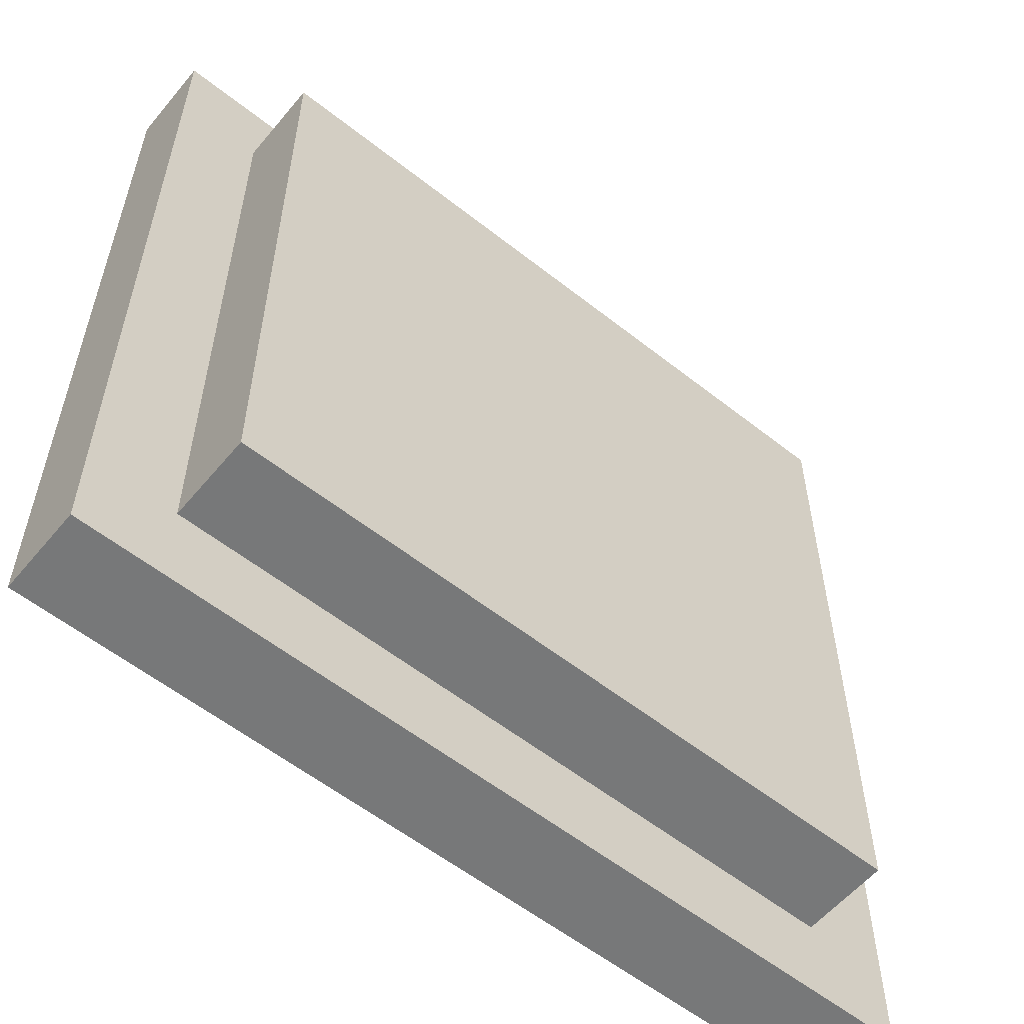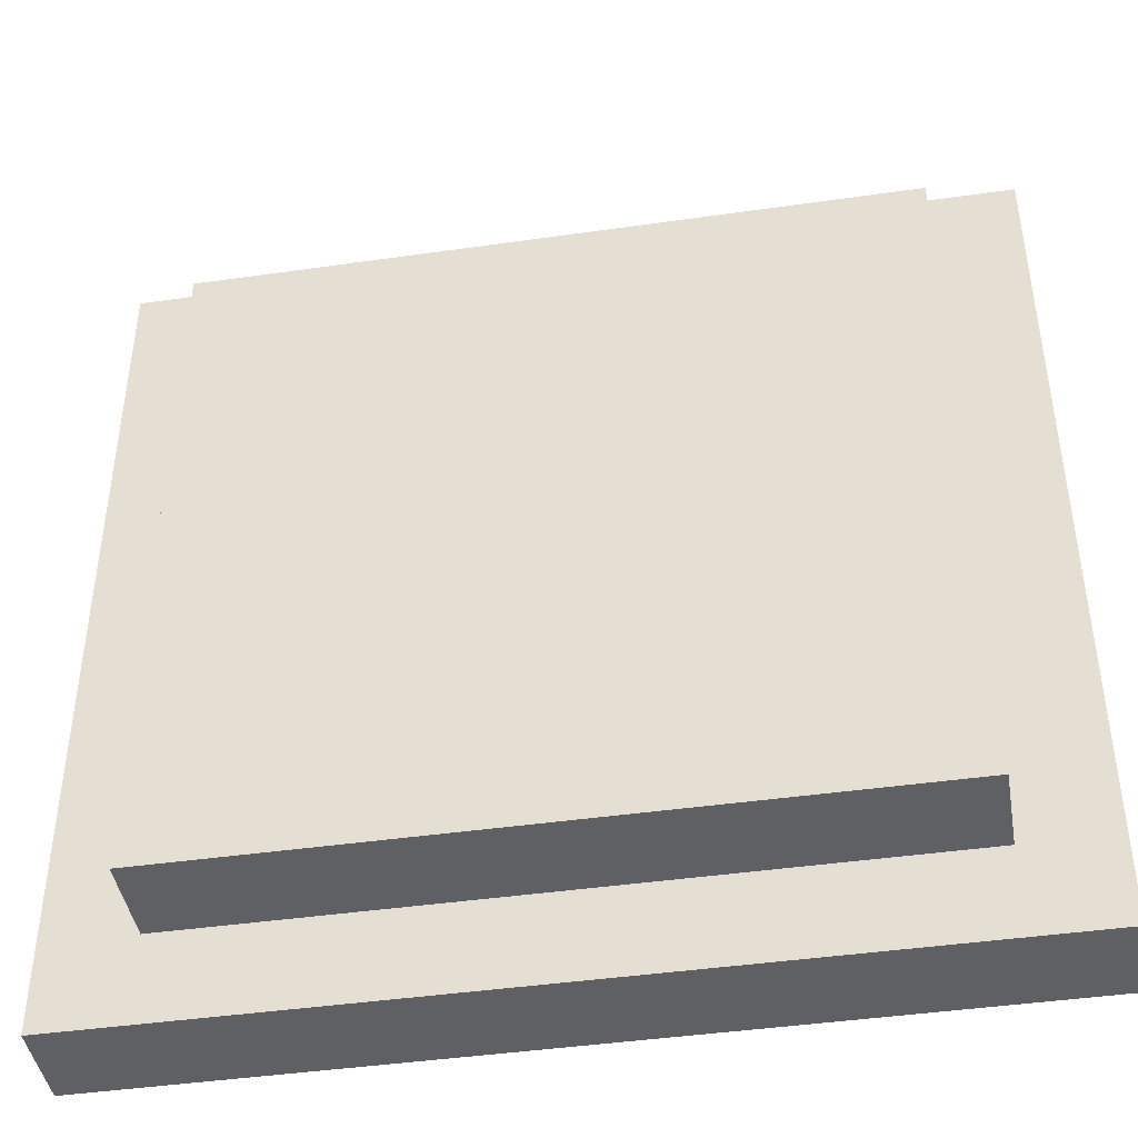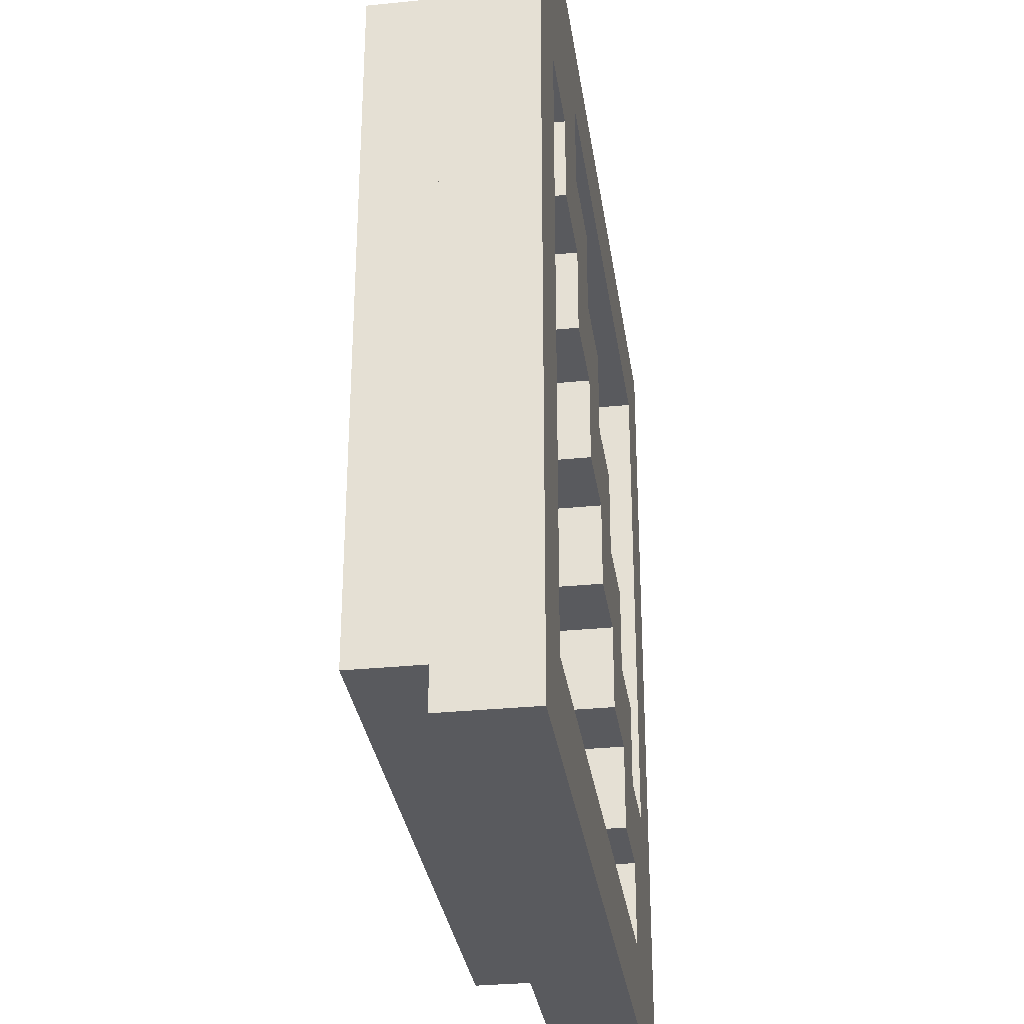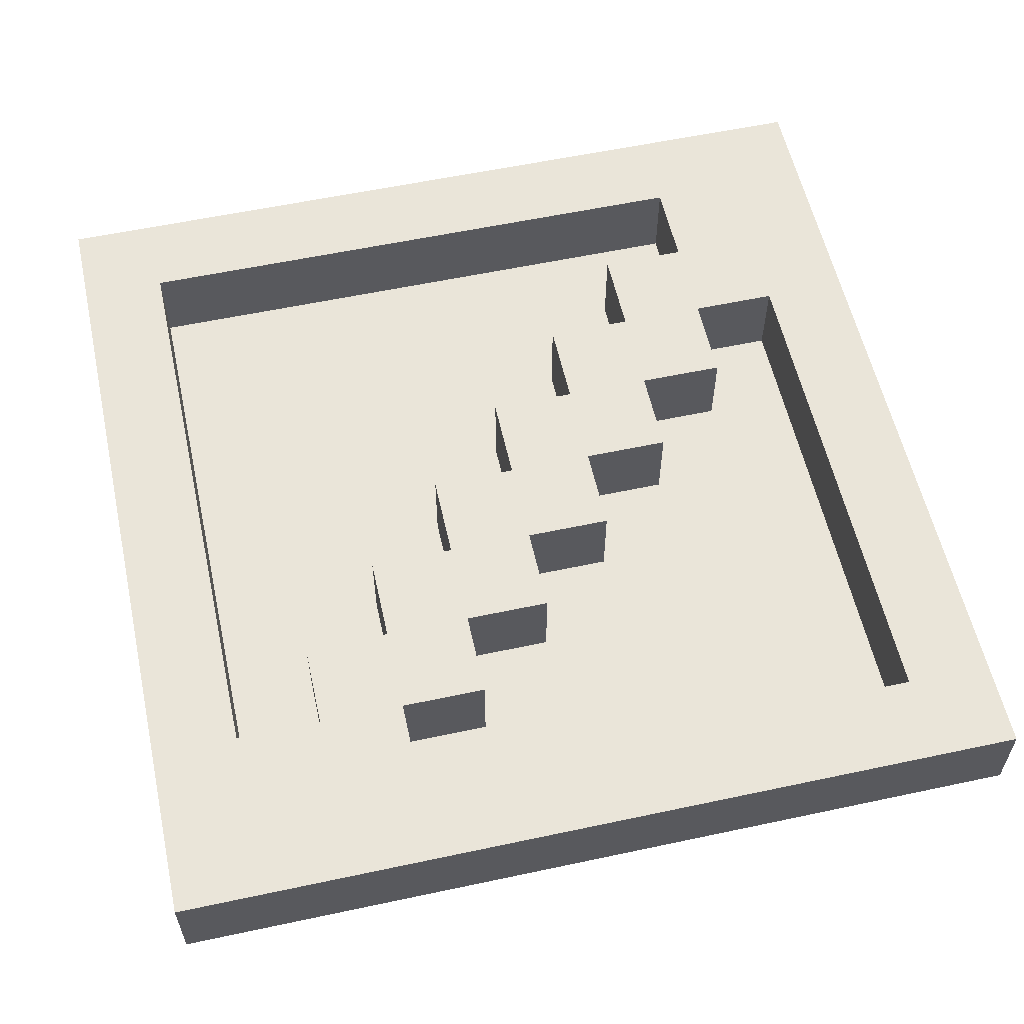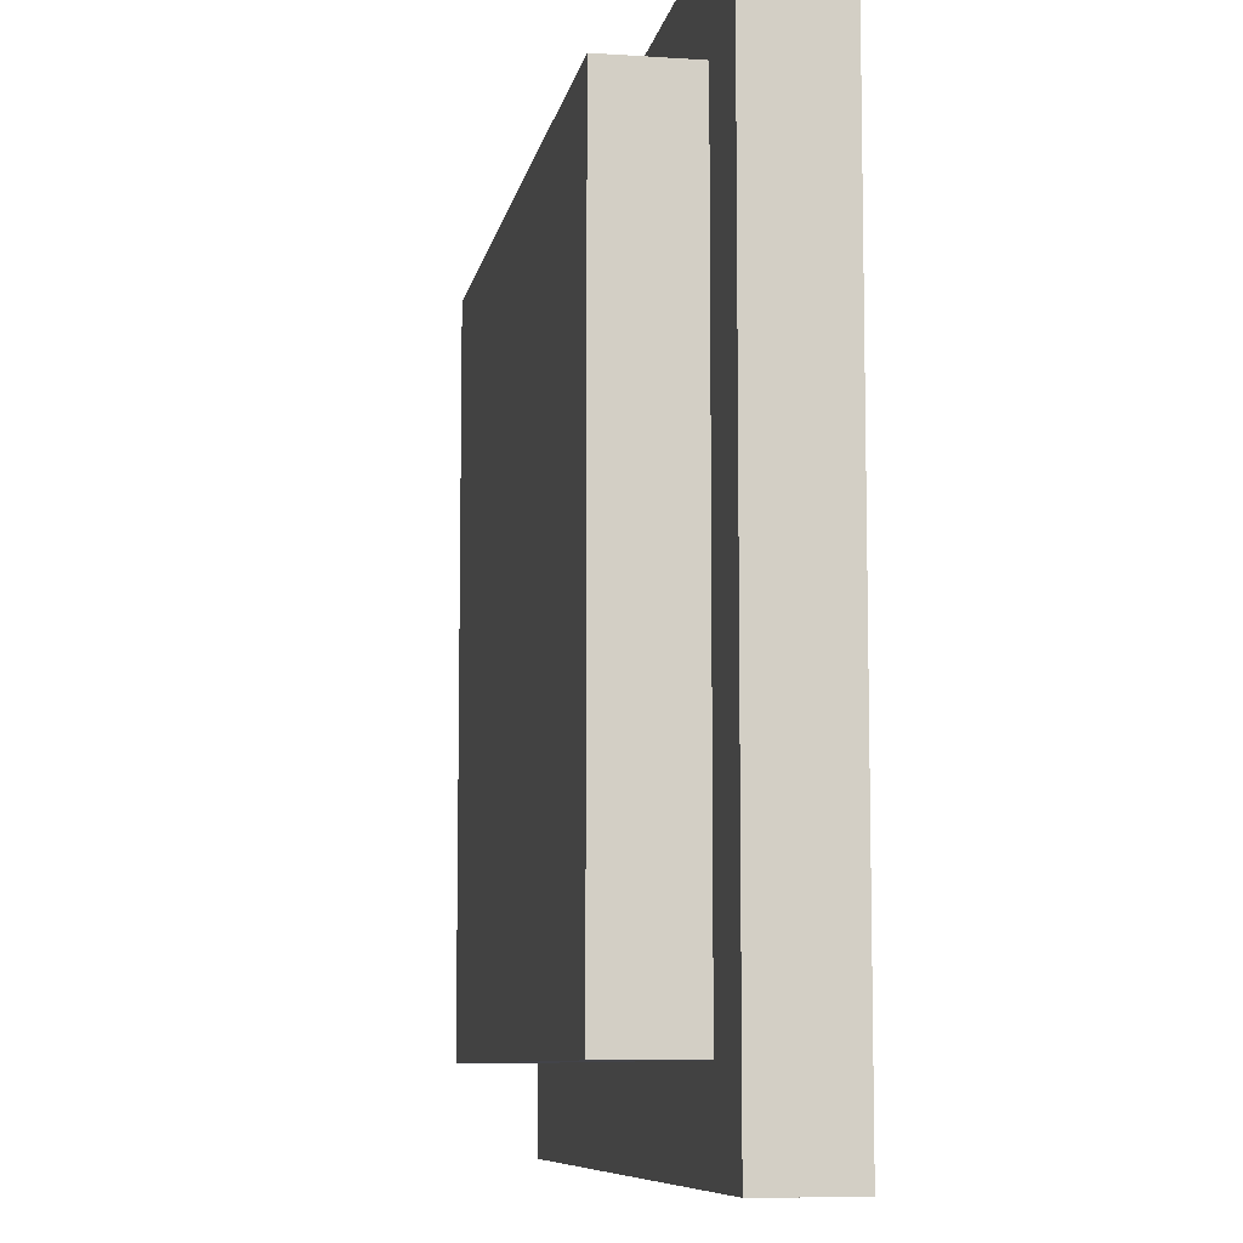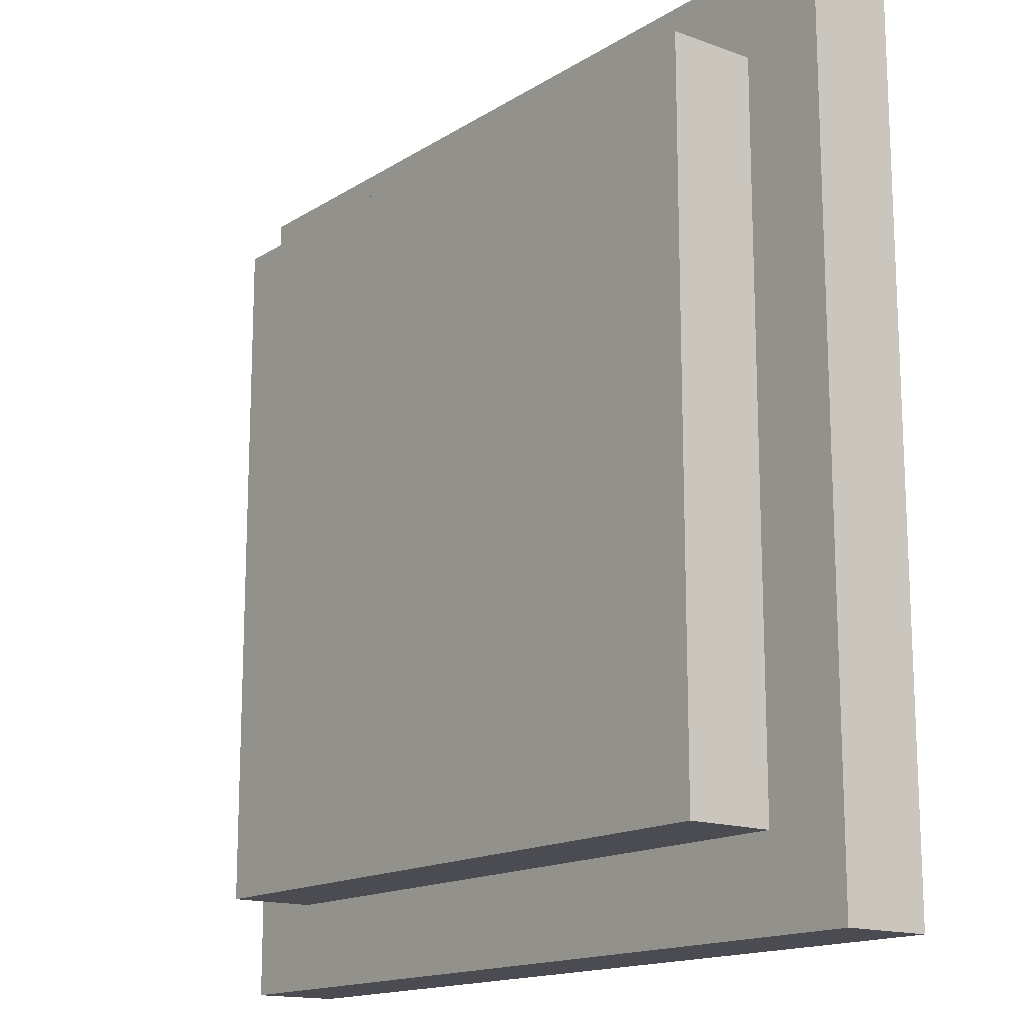
<metadata>
{"format":"obj","ext":"obj","renderer":"f3d","projection":"perspective","resolution":1024,"background":"white","views":[{"elev":-57.4,"azim":140.6,"up":"+Y"},{"elev":-43.5,"azim":-170.4,"up":"+Y"},{"elev":-31.4,"azim":-81.9,"up":"+Y"},{"elev":57.8,"azim":77.5,"up":"+Z"},{"elev":-8.5,"azim":-100.2,"up":"+Y"},{"elev":-15.4,"azim":-127.6,"up":"+Y"}]}
</metadata>
<code>
g crateboxpart.004
v -0.005 0.01 0.005
v -0.005 0 0.005
v -0.005 0 0.004
v -0.005 0.01 0.004
v -0.004 0.009 0.004
v -0.004 0.001 0.004
v -0.004 0.001 0.003
v -0.004 0.009 0.003
v -0.003 0.008 0.005
v -0.003 0.007 0.005
v -0.003 0.007 0.004
v -0.003 0.008 0.004
v -0.002 0.007 0.005
v -0.002 0.006 0.005
v -0.002 0.006 0.004
v -0.002 0.007 0.004
v -0.001 0.006 0.005
v -0.001 0.005 0.005
v -0.001 0.005 0.004
v -0.001 0.006 0.004
v 0 0.005 0.005
v 0 0.004 0.005
v 0 0.004 0.004
v 0 0.005 0.004
v 0.001 0.004 0.005
v 0.001 0.003 0.005
v 0.001 0.003 0.004
v 0.001 0.004 0.004
v 0.002 0.003 0.005
v 0.002 0.002 0.005
v 0.002 0.002 0.004
v 0.002 0.003 0.004
v 0.003 0.002 0.005
v 0.003 0.001 0.005
v 0.003 0.001 0.004
v 0.003 0.002 0.004
v 0.004 0.009 0.005
v 0.004 0.003 0.005
v 0.004 0.003 0.004
v 0.004 0.009 0.004
v -0.004 0.001 0.005
v -0.004 0.008 0.005
v -0.004 0.001 0.004
v -0.004 0.008 0.004
v -0.002 0.008 0.005
v -0.002 0.009 0.005
v -0.002 0.008 0.004
v -0.002 0.009 0.004
v -0.001 0.007 0.005
v -0.001 0.008 0.005
v -0.001 0.007 0.004
v -0.001 0.008 0.004
v 0 0.006 0.005
v 0 0.007 0.005
v 0 0.006 0.004
v 0 0.007 0.004
v 0.001 0.005 0.005
v 0.001 0.006 0.005
v 0.001 0.005 0.004
v 0.001 0.006 0.004
v 0.002 0.004 0.005
v 0.002 0.005 0.005
v 0.002 0.004 0.004
v 0.002 0.005 0.004
v 0.003 0.003 0.005
v 0.003 0.004 0.005
v 0.003 0.003 0.004
v 0.003 0.004 0.004
v 0.004 0.001 0.004
v 0.004 0.009 0.004
v 0.004 0.001 0.003
v 0.004 0.009 0.003
v 0.005 0 0.005
v 0.005 0.01 0.005
v 0.005 0 0.004
v 0.005 0.01 0.004
v -0.004 0.001 0.005
v -0.005 0 0.005
v -0.005 0.01 0.005
v -0.004 0.008 0.005
v -0.003 0.008 0.005
v -0.002 0.008 0.005
v -0.002 0.007 0.005
v -0.003 0.007 0.005
v -0.002 0.009 0.005
v -0.001 0.006 0.005
v -0.002 0.006 0.005
v -0.001 0.007 0.005
v -0.001 0.008 0.005
v 0 0.005 0.005
v -0.001 0.005 0.005
v 0 0.006 0.005
v 0 0.007 0.005
v 0.001 0.004 0.005
v 0 0.004 0.005
v 0.001 0.005 0.005
v 0.001 0.006 0.005
v 0.002 0.003 0.005
v 0.001 0.003 0.005
v 0.002 0.004 0.005
v 0.002 0.005 0.005
v 0.003 0.002 0.005
v 0.002 0.002 0.005
v 0.003 0.003 0.005
v 0.003 0.004 0.005
v 0.004 0.003 0.005
v 0.003 0.001 0.005
v 0.005 0 0.005
v 0.004 0.009 0.005
v 0.005 0.01 0.005
v -0.003 0.007 0.004
v -0.004 0.001 0.004
v -0.004 0.008 0.004
v -0.003 0.008 0.004
v -0.002 0.006 0.004
v -0.002 0.007 0.004
v -0.001 0.005 0.004
v -0.001 0.006 0.004
v 0 0.004 0.004
v 0 0.005 0.004
v 0.001 0.003 0.004
v 0.001 0.004 0.004
v 0.002 0.002 0.004
v 0.002 0.003 0.004
v 0.003 0.001 0.004
v 0.003 0.002 0.004
v -0.001 0.008 0.004
v -0.002 0.008 0.004
v -0.002 0.009 0.004
v 0.004 0.009 0.004
v 0 0.007 0.004
v -0.001 0.007 0.004
v 0.001 0.006 0.004
v 0 0.006 0.004
v 0.002 0.005 0.004
v 0.001 0.005 0.004
v 0.003 0.004 0.004
v 0.002 0.004 0.004
v 0.004 0.003 0.004
v 0.003 0.003 0.004
v -0.005 0 0.004
v -0.004 0.001 0.004
v -0.005 0.01 0.004
v -0.004 0.009 0.004
v 0.004 0.001 0.004
v 0.004 0.009 0.004
v 0.005 0 0.004
v 0.005 0.01 0.004
v -0.004 0.001 0.003
v 0.004 0.001 0.003
v -0.004 0.009 0.003
v 0.004 0.009 0.003
v -0.005 0 0.004
v -0.005 0 0.005
v 0.005 0 0.005
v 0.005 0 0.004
v -0.004 0.001 0.003
v -0.004 0.001 0.004
v 0.004 0.001 0.004
v 0.004 0.001 0.003
v 0.002 0.002 0.004
v 0.002 0.002 0.005
v 0.003 0.002 0.005
v 0.003 0.002 0.004
v 0.001 0.003 0.004
v 0.001 0.003 0.005
v 0.002 0.003 0.005
v 0.002 0.003 0.004
v 0 0.004 0.004
v 0 0.004 0.005
v 0.001 0.004 0.005
v 0.001 0.004 0.004
v -0.001 0.005 0.004
v -0.001 0.005 0.005
v 0 0.005 0.005
v 0 0.005 0.004
v -0.002 0.006 0.004
v -0.002 0.006 0.005
v -0.001 0.006 0.005
v -0.001 0.006 0.004
v -0.003 0.007 0.004
v -0.003 0.007 0.005
v -0.002 0.007 0.005
v -0.002 0.007 0.004
v -0.004 0.008 0.004
v -0.004 0.008 0.005
v -0.003 0.008 0.005
v -0.003 0.008 0.004
v -0.002 0.009 0.004
v -0.002 0.009 0.005
v 0.004 0.009 0.005
v 0.004 0.009 0.004
v -0.004 0.001 0.005
v -0.004 0.001 0.004
v 0.003 0.001 0.005
v 0.003 0.001 0.004
v 0.003 0.003 0.005
v 0.003 0.003 0.004
v 0.004 0.003 0.005
v 0.004 0.003 0.004
v 0.002 0.004 0.005
v 0.002 0.004 0.004
v 0.003 0.004 0.005
v 0.003 0.004 0.004
v 0.001 0.005 0.005
v 0.001 0.005 0.004
v 0.002 0.005 0.005
v 0.002 0.005 0.004
v 0 0.006 0.005
v 0 0.006 0.004
v 0.001 0.006 0.005
v 0.001 0.006 0.004
v -0.001 0.007 0.005
v -0.001 0.007 0.004
v 0 0.007 0.005
v 0 0.007 0.004
v -0.002 0.008 0.005
v -0.002 0.008 0.004
v -0.001 0.008 0.005
v -0.001 0.008 0.004
v -0.004 0.009 0.004
v -0.004 0.009 0.003
v 0.004 0.009 0.004
v 0.004 0.009 0.003
v -0.005 0.01 0.005
v -0.005 0.01 0.004
v 0.005 0.01 0.005
v 0.005 0.01 0.004
g crateboxpart.004_0
f 3 2 1
f 3 1 4
f 7 6 5
f 7 5 8
f 11 10 9
f 11 9 12
f 15 14 13
f 15 13 16
f 19 18 17
f 19 17 20
f 23 22 21
f 23 21 24
f 27 26 25
f 27 25 28
f 31 30 29
f 31 29 32
f 35 34 33
f 35 33 36
f 39 38 37
f 39 37 40
f 43 42 41
f 43 44 42
f 47 46 45
f 47 48 46
f 51 50 49
f 51 52 50
f 55 54 53
f 55 56 54
f 59 58 57
f 59 60 58
f 63 62 61
f 63 64 62
f 67 66 65
f 67 68 66
f 71 70 69
f 71 72 70
f 75 74 73
f 75 76 74
f 79 78 77
f 79 77 80
f 79 80 81
f 79 81 82
f 81 83 82
f 81 84 83
f 79 82 85
f 82 83 86
f 83 87 86
f 82 86 88
f 82 88 89
f 88 86 90
f 86 91 90
f 88 90 92
f 88 92 93
f 92 90 94
f 90 95 94
f 92 94 96
f 92 96 97
f 96 94 98
f 94 99 98
f 96 98 100
f 96 100 101
f 100 98 102
f 98 103 102
f 100 102 104
f 100 104 105
f 104 102 106
f 102 107 106
f 106 107 108
f 109 106 108
f 107 78 108
f 77 78 107
f 109 108 110
f 79 109 110
f 79 85 109
f 113 112 111
f 113 111 114
f 111 112 115
f 111 115 116
f 115 112 117
f 115 117 118
f 117 112 119
f 117 119 120
f 119 112 121
f 119 121 122
f 121 112 123
f 121 123 124
f 123 112 125
f 123 125 126
f 129 128 127
f 129 127 130
f 127 131 130
f 127 132 131
f 131 133 130
f 131 134 133
f 133 135 130
f 133 136 135
f 135 137 130
f 135 138 137
f 137 139 130
f 137 140 139
f 143 142 141
f 143 144 142
f 142 145 141
f 143 146 144
f 145 147 141
f 146 147 145
f 143 148 146
f 146 148 147
f 151 150 149
f 151 152 150
f 155 154 153
f 155 153 156
f 159 158 157
f 159 157 160
f 163 162 161
f 163 161 164
f 167 166 165
f 167 165 168
f 171 170 169
f 171 169 172
f 175 174 173
f 175 173 176
f 179 178 177
f 179 177 180
f 183 182 181
f 183 181 184
f 187 186 185
f 187 185 188
f 191 190 189
f 191 189 192
f 195 194 193
f 195 196 194
f 199 198 197
f 199 200 198
f 203 202 201
f 203 204 202
f 207 206 205
f 207 208 206
f 211 210 209
f 211 212 210
f 215 214 213
f 215 216 214
f 219 218 217
f 219 220 218
f 223 222 221
f 223 224 222
f 227 226 225
f 227 228 226

</code>
